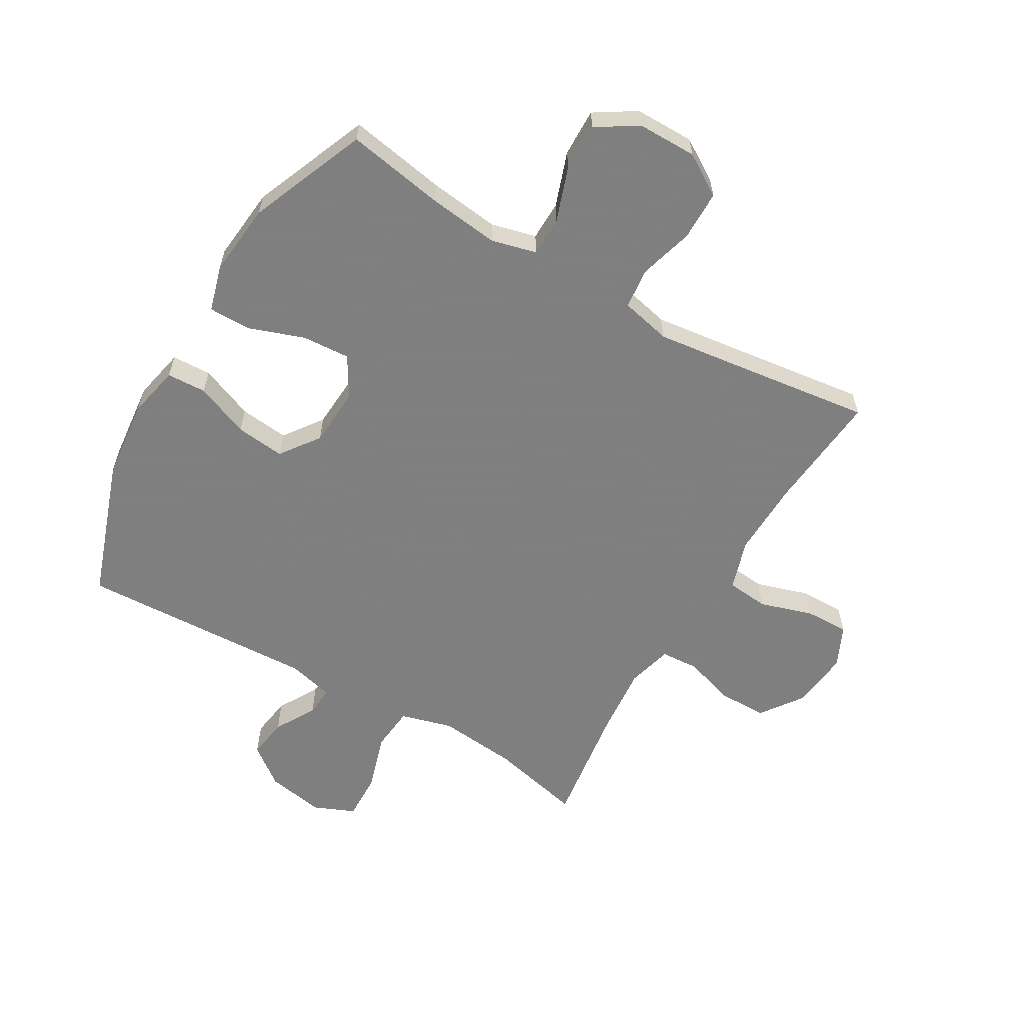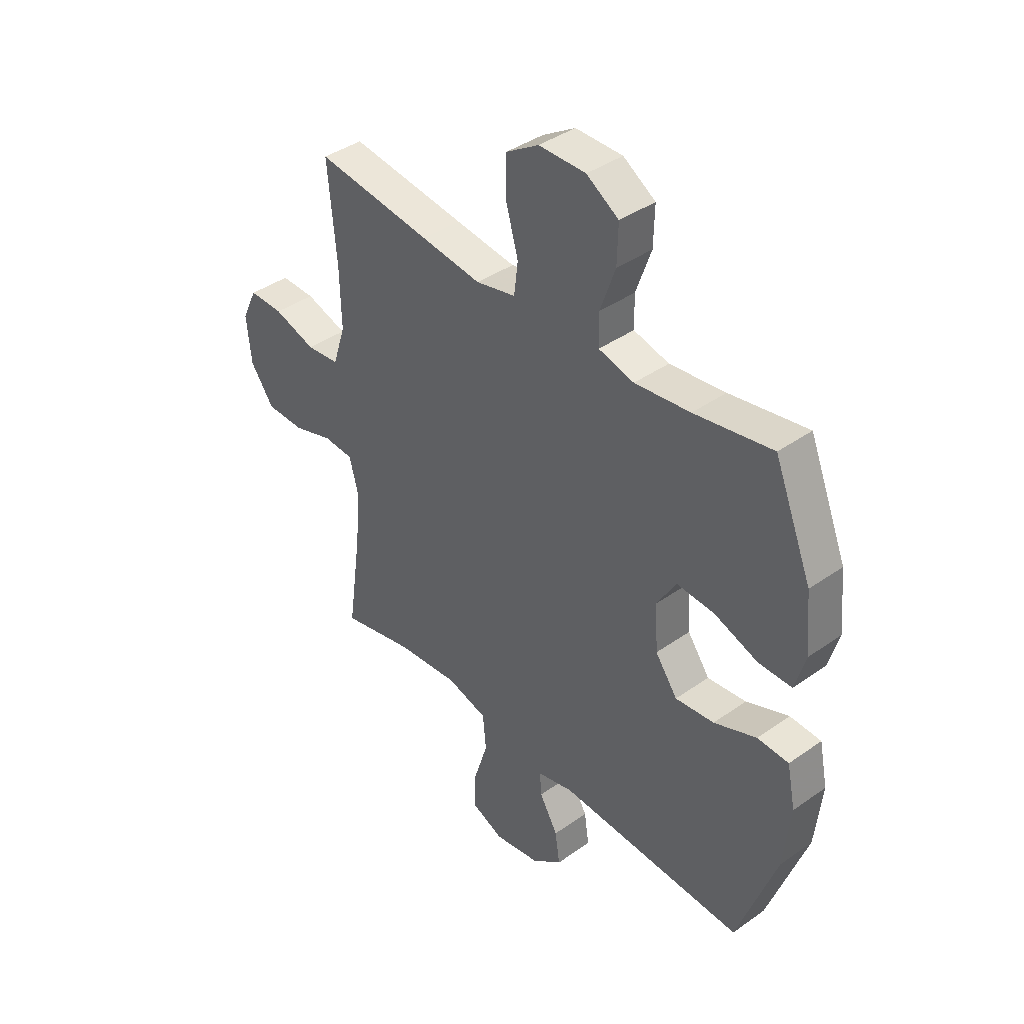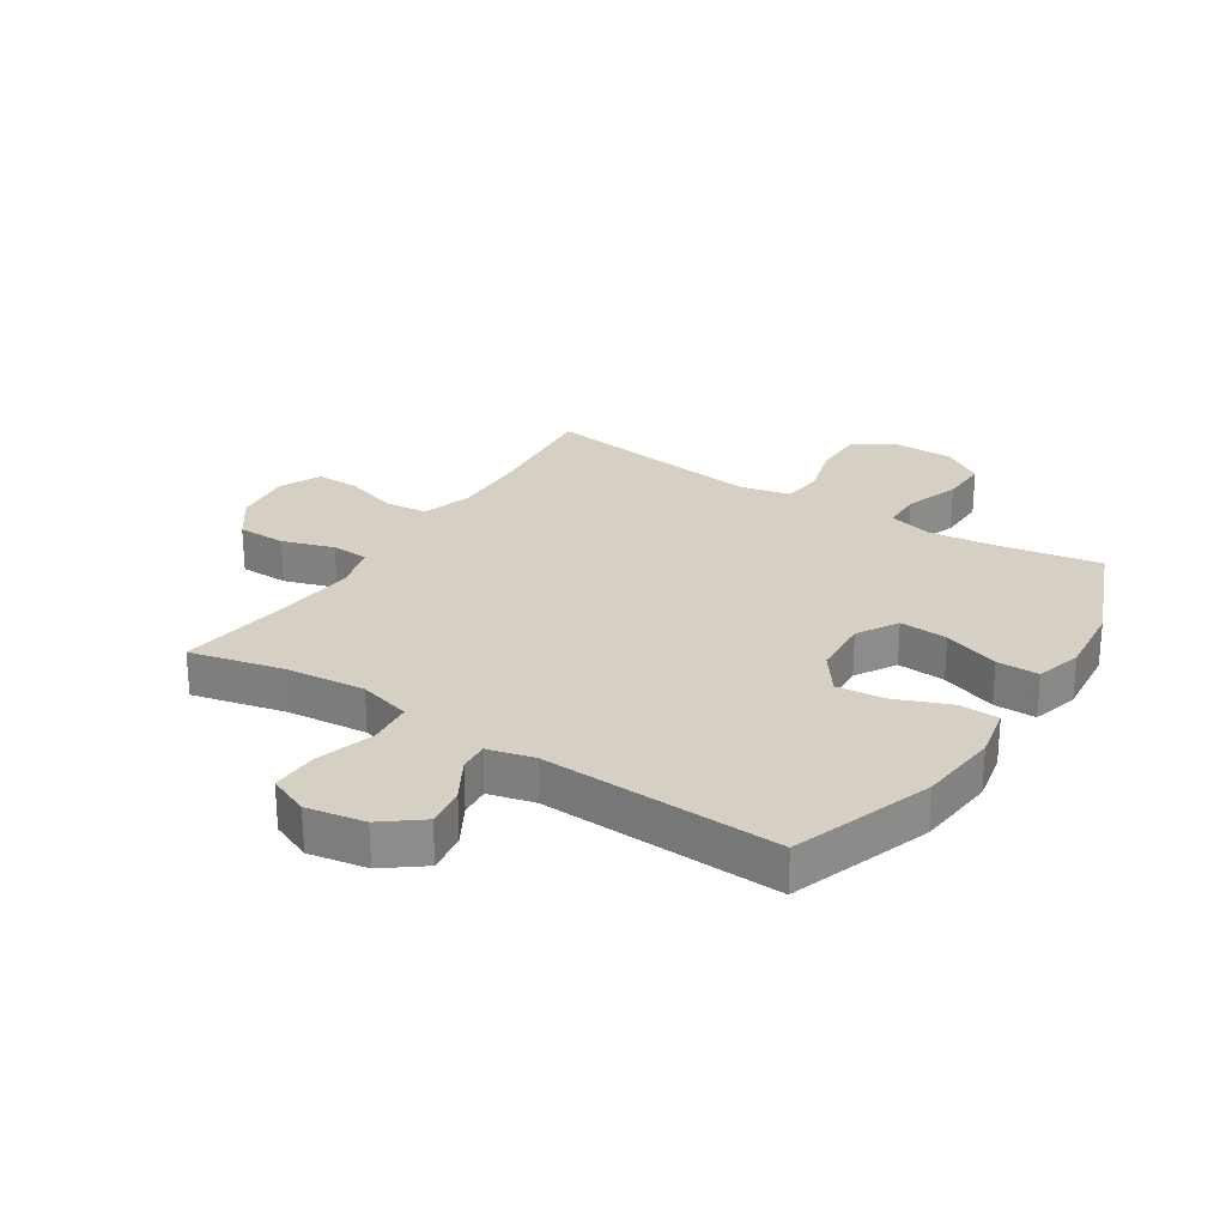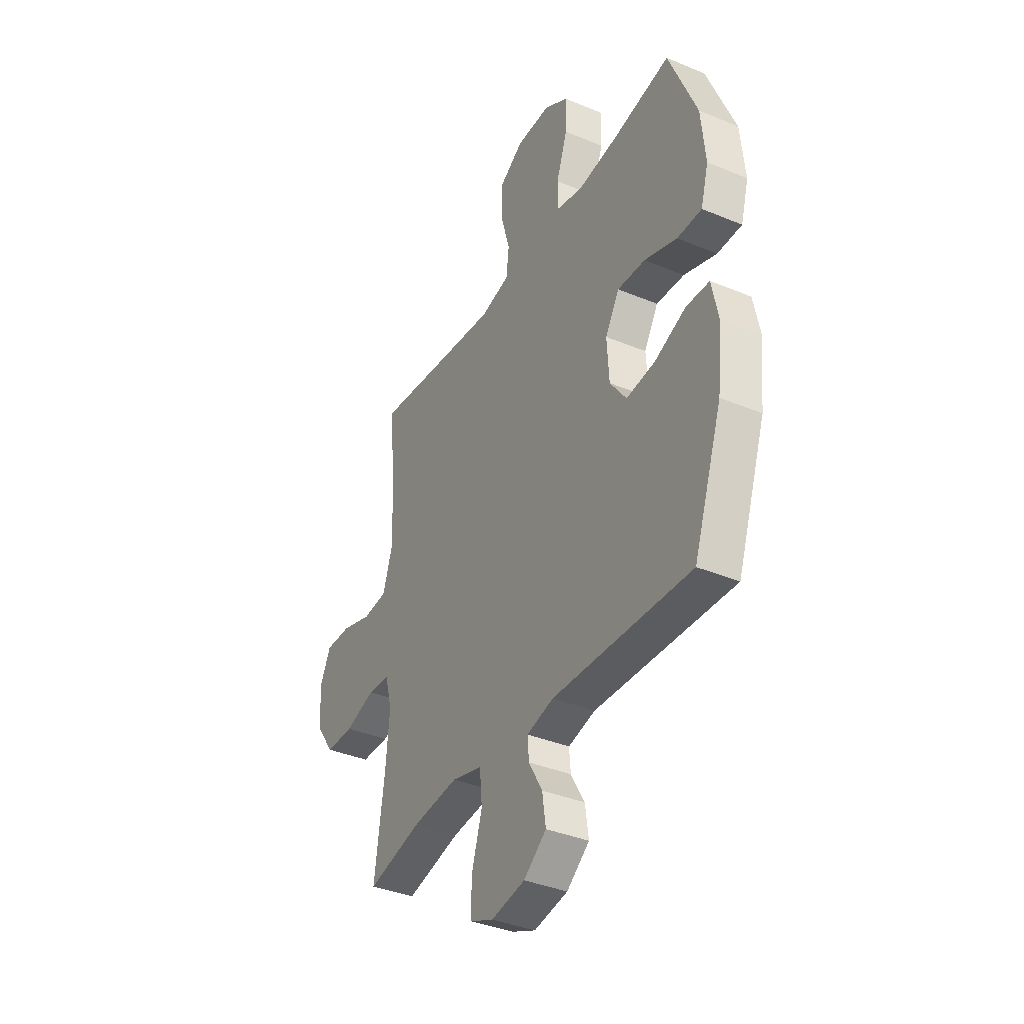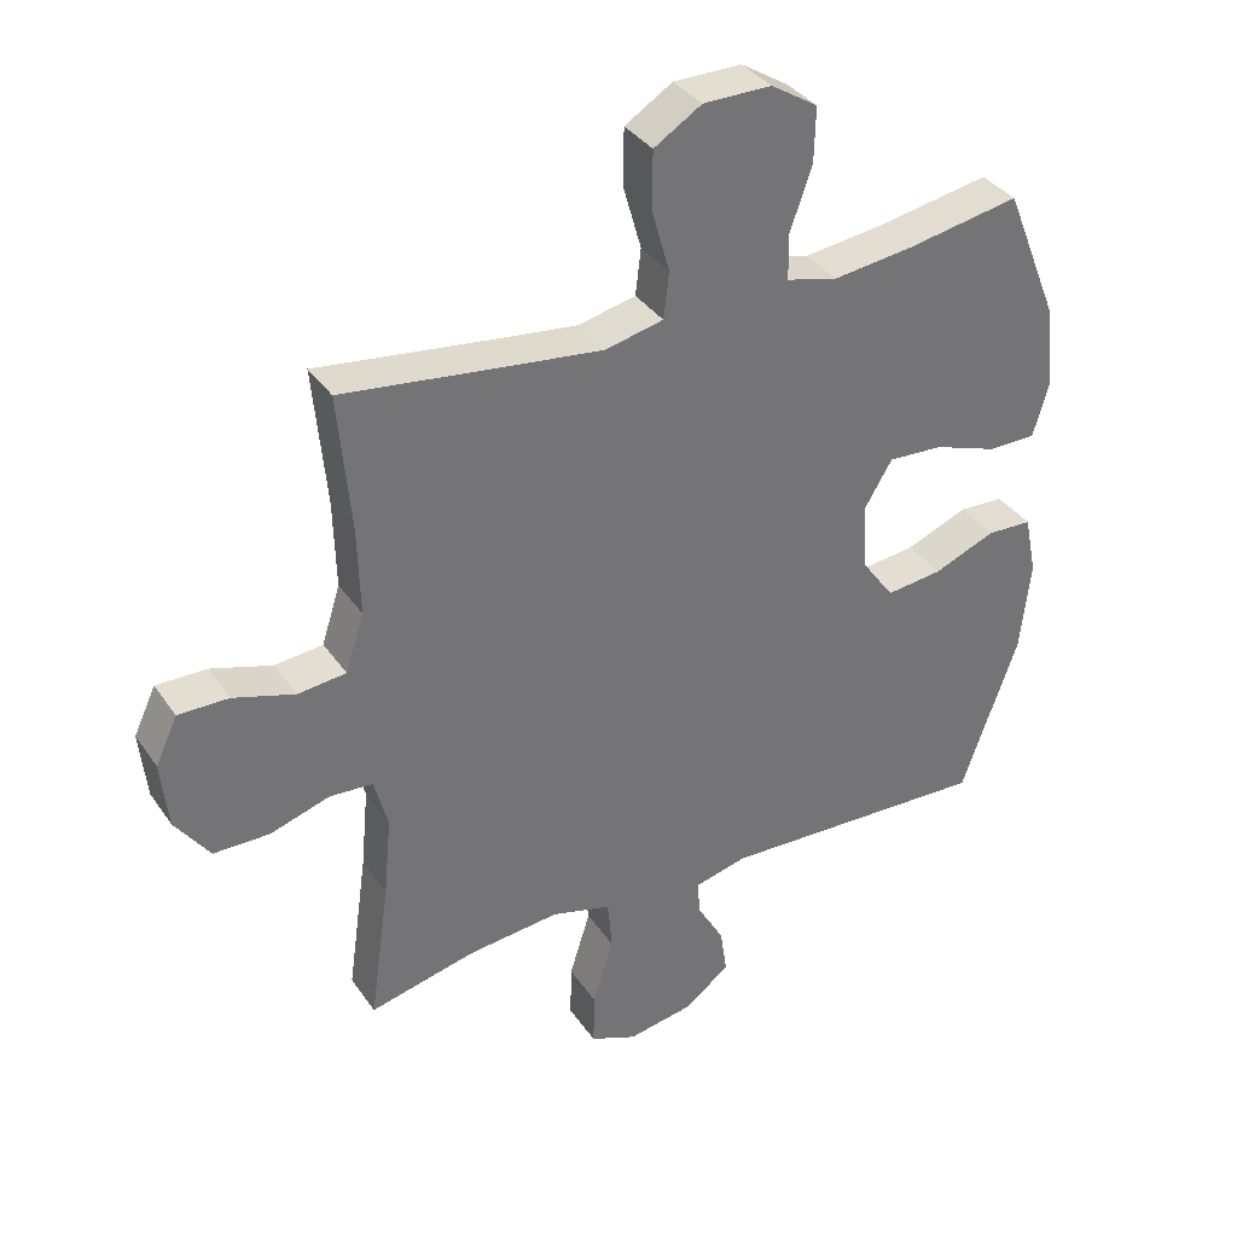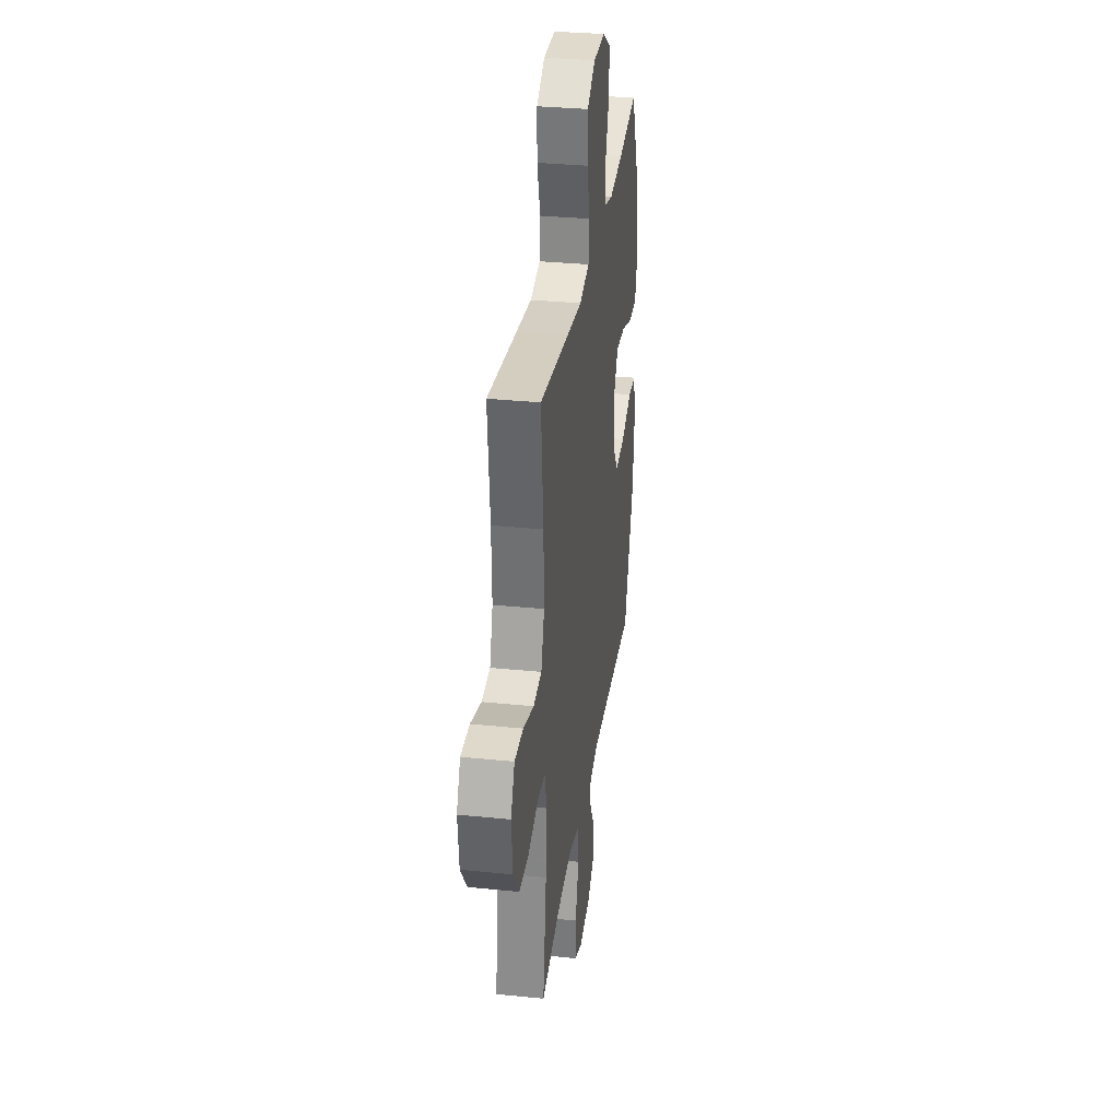
<metadata>
{"format":"obj","ext":"obj","renderer":"f3d","projection":"perspective","resolution":1024,"background":"white","views":[{"elev":-59.9,"azim":-30.3,"up":"+Y"},{"elev":40.1,"azim":-131.1,"up":"+Z"},{"elev":26.3,"azim":-147.3,"up":"+Y"},{"elev":-37.4,"azim":-118.1,"up":"+Z"},{"elev":35.9,"azim":150.0,"up":"+Z"},{"elev":32.5,"azim":98.1,"up":"+Z"}]}
</metadata>
<code>
v 0.5 0.07 -0.5
v 0.345 0.07 -0.464
v 0.212 0.07 -0.451
v 0.125 0.07 -0.475
v 0.118 0.07 -0.55
v 0.148 0.07 -0.647
v 0.15 0.07 -0.725
v 0.082 0.07 -0.754
v -0.015 0.07 -0.737
v -0.08 0.07 -0.687
v -0.07 0.07 -0.619
v -0.031 0.07 -0.551
v -0.027 0.07 -0.501
v -0.104 0.07 -0.482
v -0.5 0.07 -0.5
v -0.582 0.07 -0.266
v -0.596 0.07 -0.132
v -0.578 0.07 -0.045
v -0.512 0.07 -0.042
v -0.422 0.07 -0.078
v -0.34 0.07 -0.087
v -0.293 0.07 -0.022
v -0.287 0.07 0.076
v -0.327 0.07 0.143
v -0.407 0.07 0.138
v -0.5 0.07 0.105
v -0.57 0.07 0.105
v -0.592 0.07 0.182
v -0.58 0.07 0.304
v -0.5 0.07 0.5
v -0.336 0.07 0.471
v -0.219 0.07 0.457
v -0.144 0.07 0.476
v -0.143 0.07 0.542
v -0.175 0.07 0.633
v -0.177 0.07 0.713
v -0.109 0.07 0.756
v -0.01 0.07 0.756
v 0.059 0.07 0.713
v 0.06 0.07 0.63
v 0.034 0.07 0.538
v 0.042 0.07 0.471
v 0.126 0.07 0.452
v 0.254 0.07 0.468
v 0.5 0.07 0.5
v 0.482 0.07 0.3
v 0.479 0.07 0.173
v 0.506 0.07 0.089
v 0.576 0.07 0.082
v 0.665 0.07 0.11
v 0.738 0.07 0.111
v 0.77 0.07 0.043
v 0.76 0.07 -0.055
v 0.71 0.07 -0.125
v 0.629 0.07 -0.126
v 0.543 0.07 -0.099
v 0.48 0.07 -0.103
v 0.46 0.07 -0.178
v 0.471 0.07 -0.295
v 0.5 0 -0.5
v 0.345 0 -0.464
v 0.212 0 -0.451
v 0.125 0 -0.475
v 0.118 0 -0.55
v 0.148 0 -0.647
v 0.15 0 -0.725
v 0.082 0 -0.754
v -0.015 0 -0.737
v -0.08 0 -0.687
v -0.07 0 -0.619
v -0.031 0 -0.551
v -0.027 0 -0.501
v -0.104 0 -0.482
v -0.5 0 -0.5
v -0.582 0 -0.266
v -0.596 0 -0.132
v -0.578 0 -0.045
v -0.512 0 -0.042
v -0.422 0 -0.078
v -0.34 0 -0.087
v -0.293 0 -0.022
v -0.287 0 0.076
v -0.327 0 0.143
v -0.407 0 0.138
v -0.5 0 0.105
v -0.57 0 0.105
v -0.592 0 0.182
v -0.58 0 0.304
v -0.5 0 0.5
v -0.336 0 0.471
v -0.219 0 0.457
v -0.144 0 0.476
v -0.143 0 0.542
v -0.175 0 0.633
v -0.177 0 0.713
v -0.109 0 0.756
v -0.01 0 0.756
v 0.059 0 0.713
v 0.06 0 0.63
v 0.034 0 0.538
v 0.042 0 0.471
v 0.126 0 0.452
v 0.254 0 0.468
v 0.5 0 0.5
v 0.482 0 0.3
v 0.479 0 0.173
v 0.506 0 0.089
v 0.576 0 0.082
v 0.665 0 0.11
v 0.738 0 0.111
v 0.77 0 0.043
v 0.76 0 -0.055
v 0.71 0 -0.125
v 0.629 0 -0.126
v 0.543 0 -0.099
v 0.48 0 -0.103
v 0.46 0 -0.178
v 0.471 0 -0.295
f 54 55 56
f 53 54 56
f 52 53 56
f 51 52 56
f 50 51 56
f 49 50 56
f 48 49 56 57
f 47 48 57 58
f 44 45 46
f 46 47 58
f 44 46 58
f 43 44 58
f 39 40 41
f 38 39 41
f 37 38 41
f 36 37 41
f 35 36 41
f 34 35 41
f 33 34 41 42
f 43 58 59
f 42 43 59
f 33 42 59
f 32 33 59
f 29 30 31
f 28 29 31
f 27 28 31
f 26 27 31
f 25 26 31
f 18 19 20
f 17 18 20
f 16 17 20
f 15 16 20
f 14 15 20
f 13 14 20 21
f 10 11 12
f 9 10 12
f 8 9 12
f 7 8 12
f 6 7 12
f 5 6 12
f 4 5 12 13
f 13 21 22
f 4 13 22
f 3 4 22
f 59 1 2
f 3 22 23
f 2 3 23
f 59 2 23
f 32 59 23
f 24 25 31 32
f 23 24 32
f 115 114 113
f 115 113 112
f 115 112 111
f 115 111 110
f 115 110 109
f 115 109 108
f 116 115 108 107
f 117 116 107 106
f 105 104 103
f 117 106 105
f 117 105 103
f 117 103 102
f 100 99 98
f 100 98 97
f 100 97 96
f 100 96 95
f 100 95 94
f 100 94 93
f 101 100 93 92
f 118 117 102
f 118 102 101
f 118 101 92
f 118 92 91
f 90 89 88
f 90 88 87
f 90 87 86
f 90 86 85
f 90 85 84
f 79 78 77
f 79 77 76
f 79 76 75
f 79 75 74
f 79 74 73
f 80 79 73 72
f 71 70 69
f 71 69 68
f 71 68 67
f 71 67 66
f 71 66 65
f 71 65 64
f 72 71 64 63
f 81 80 72
f 81 72 63
f 81 63 62
f 61 60 118
f 82 81 62
f 82 62 61
f 82 61 118
f 82 118 91
f 91 90 84 83
f 91 83 82
f 1 60 61 2
f 2 61 62 3
f 3 62 63 4
f 4 63 64 5
f 5 64 65 6
f 6 65 66 7
f 7 66 67 8
f 8 67 68 9
f 9 68 69 10
f 10 69 70 11
f 11 70 71 12
f 12 71 72 13
f 13 72 73 14
f 14 73 74 15
f 15 74 75 16
f 16 75 76 17
f 17 76 77 18
f 18 77 78 19
f 19 78 79 20
f 20 79 80 21
f 21 80 81 22
f 22 81 82 23
f 23 82 83 24
f 24 83 84 25
f 25 84 85 26
f 26 85 86 27
f 27 86 87 28
f 28 87 88 29
f 29 88 89 30
f 30 89 90 31
f 31 90 91 32
f 32 91 92 33
f 33 92 93 34
f 34 93 94 35
f 35 94 95 36
f 36 95 96 37
f 37 96 97 38
f 38 97 98 39
f 39 98 99 40
f 40 99 100 41
f 41 100 101 42
f 42 101 102 43
f 43 102 103 44
f 44 103 104 45
f 45 104 105 46
f 46 105 106 47
f 47 106 107 48
f 48 107 108 49
f 49 108 109 50
f 50 109 110 51
f 51 110 111 52
f 52 111 112 53
f 53 112 113 54
f 54 113 114 55
f 55 114 115 56
f 56 115 116 57
f 57 116 117 58
f 58 117 118 59
f 59 118 60 1

</code>
